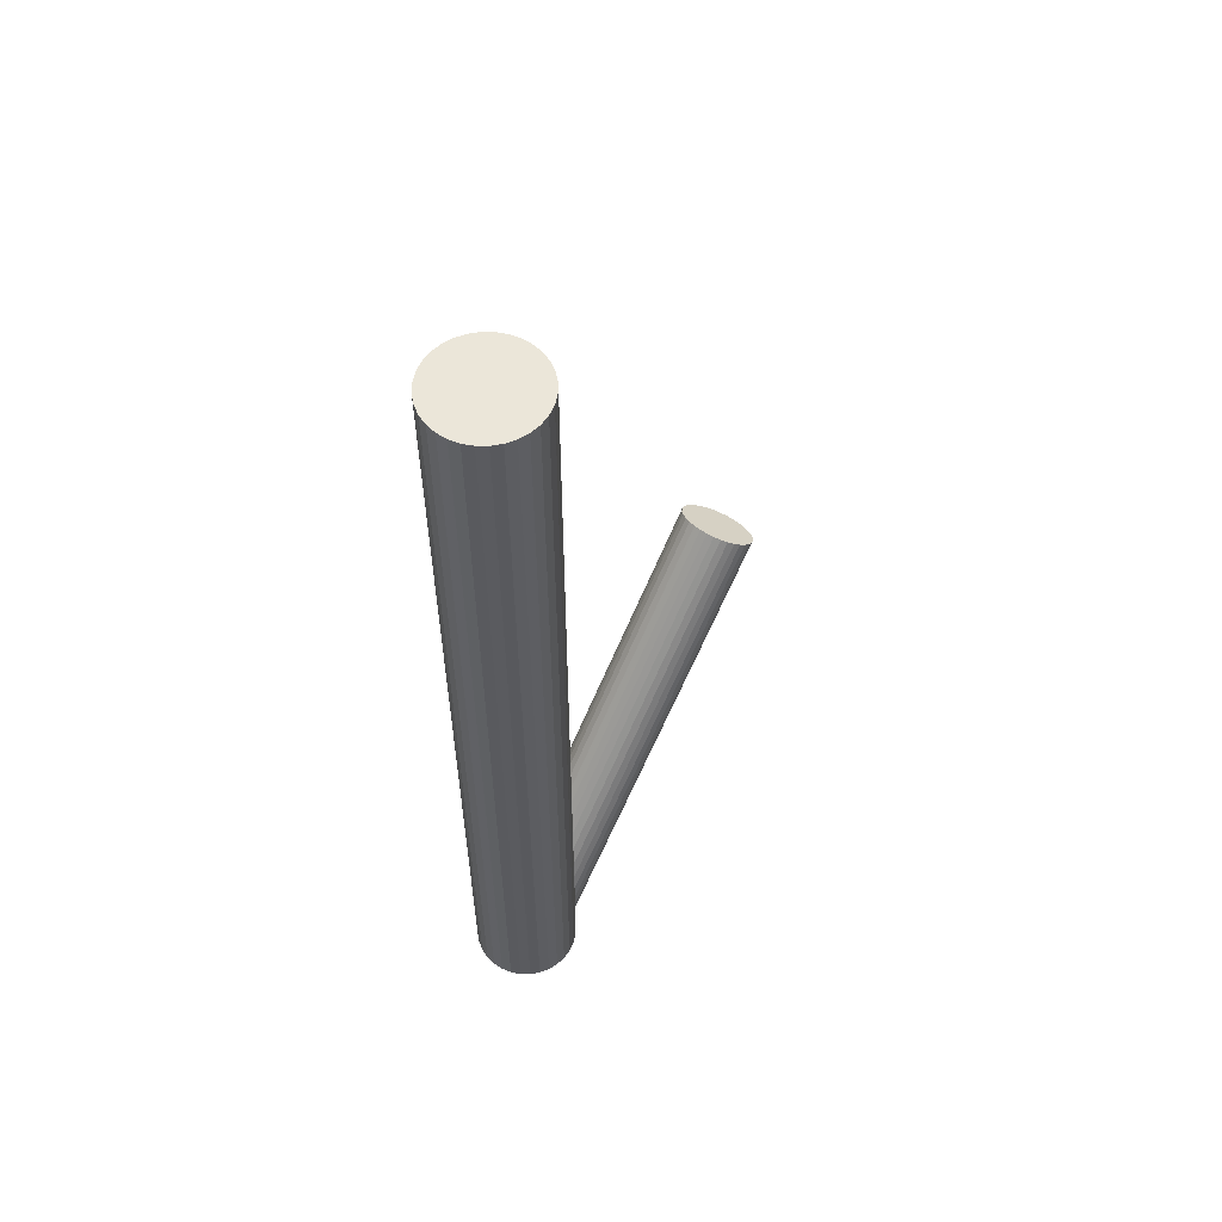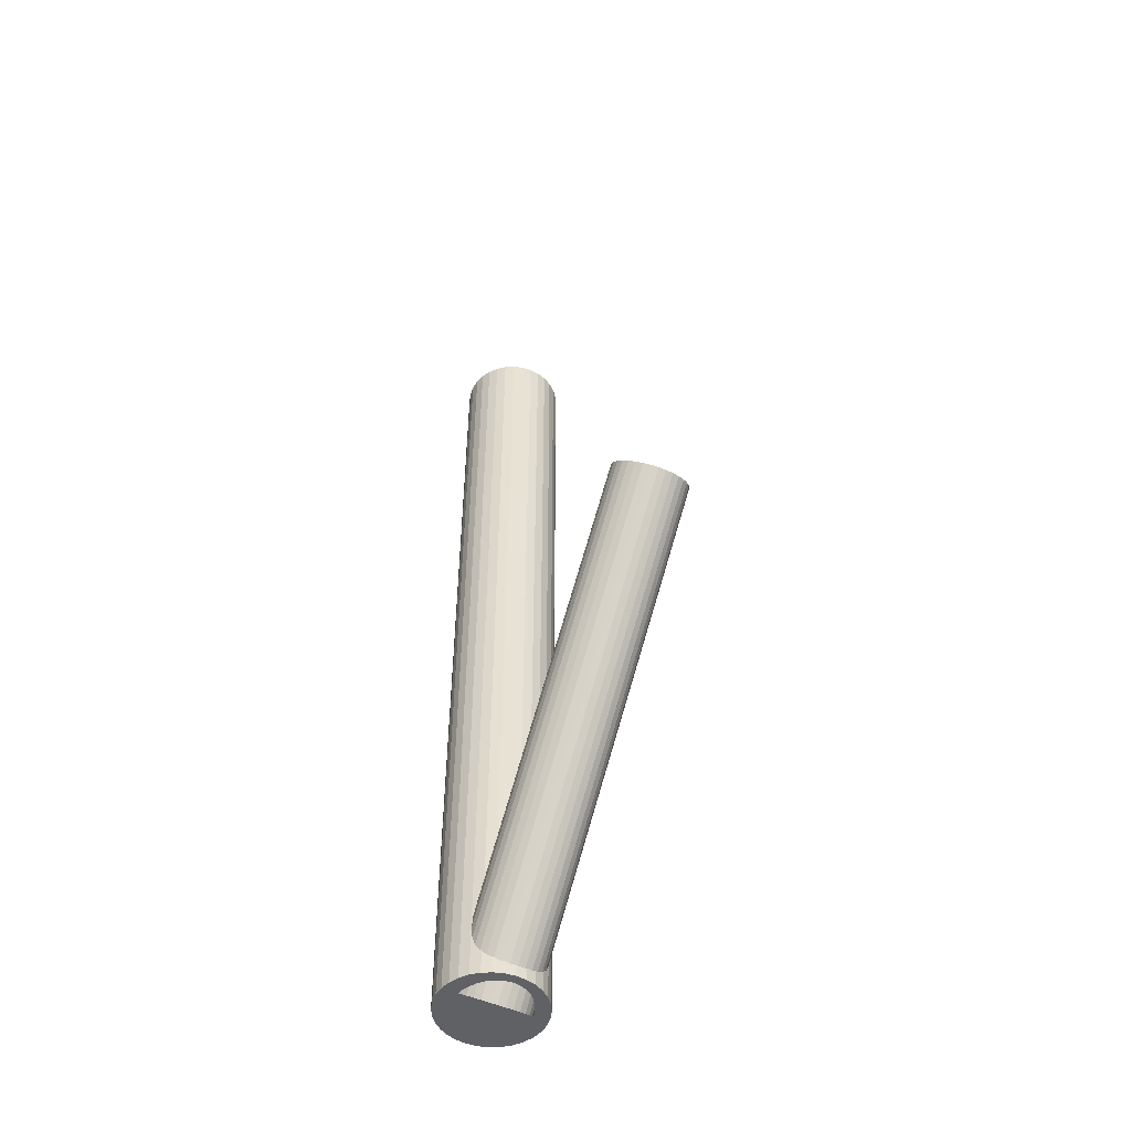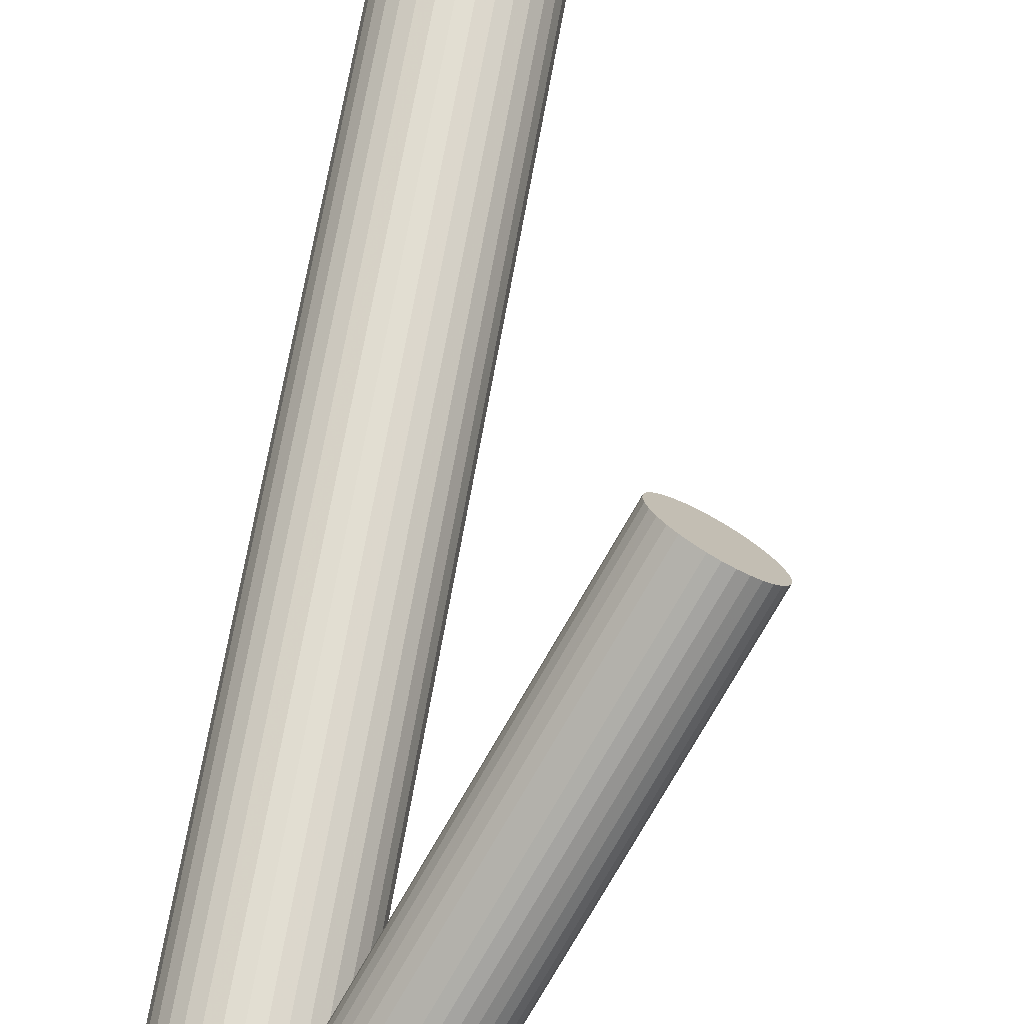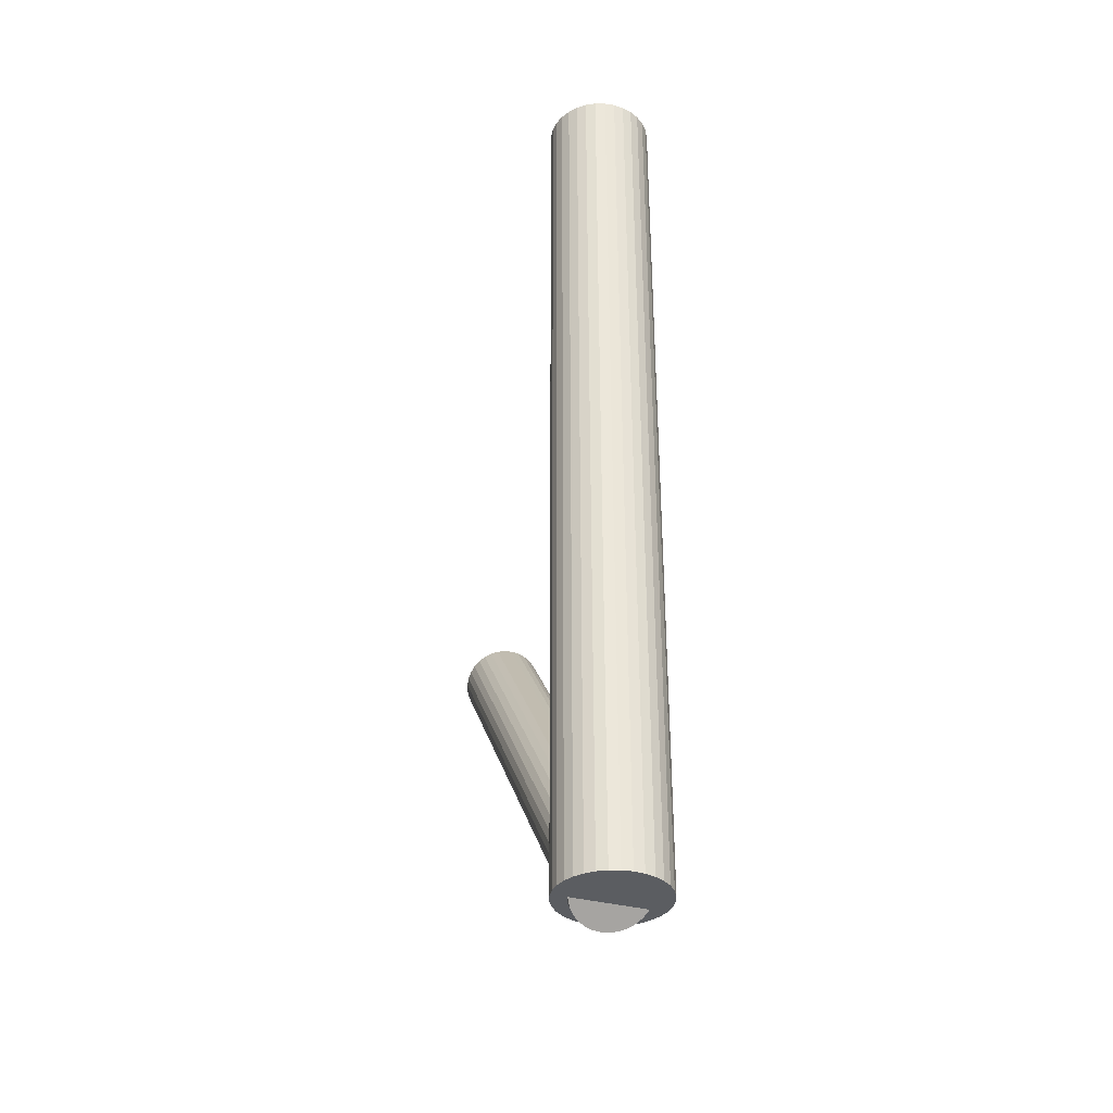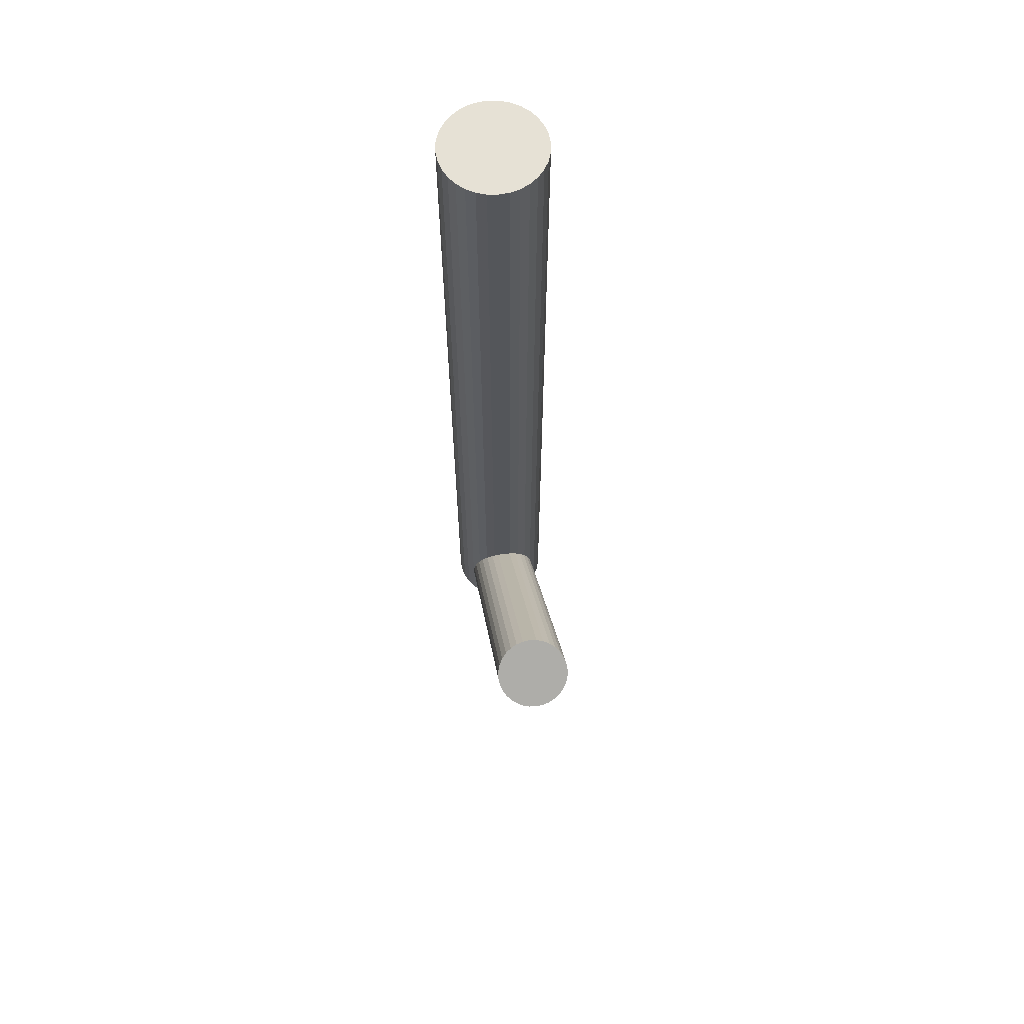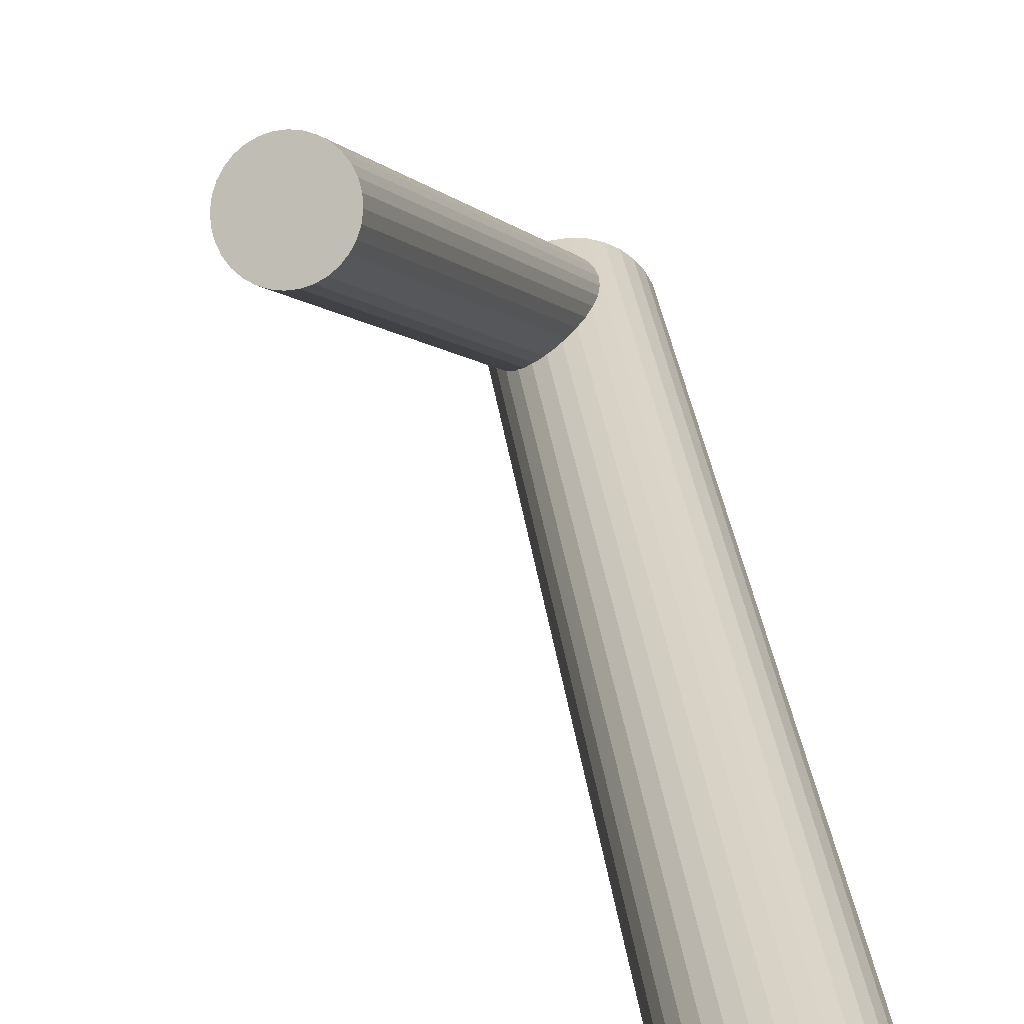
<metadata>
{"format":"obj","ext":"obj","renderer":"f3d","projection":"perspective","resolution":1024,"background":"white","views":[{"elev":56.7,"azim":73.5,"up":"+Z"},{"elev":-49.9,"azim":-171.3,"up":"+Z"},{"elev":67.8,"azim":-170.1,"up":"+Y"},{"elev":-35.7,"azim":16.4,"up":"+Z"},{"elev":64.3,"azim":-151.7,"up":"+Z"},{"elev":28.6,"azim":-6.3,"up":"+Y"}]}
</metadata>
<code>
v 0.0244 -0.03476 0.1358
v 0.0244 -0.03476 -0.1308
v 0.0244 -0.01935 0.1358
v 0.0244 -0.01935 -0.1308
v 0.0244 -0.05017 0.1358
v 0.0244 -0.05017 -0.1308
v 0.0135 -0.04566 0.1358
v 0.0135 -0.04566 -0.1308
v 0.0135 -0.02386 0.1358
v 0.0135 -0.02386 -0.1308
v 0.03864 -0.04066 0.1358
v 0.03864 -0.04066 -0.1308
v 0.03864 -0.02886 0.1358
v 0.03864 -0.02886 -0.1308
v 0.0185 -0.02052 0.1358
v 0.0185 -0.02052 -0.1308
v 0.0185 -0.049 0.1358
v 0.0185 -0.049 -0.1308
v 0.01159 -0.04332 0.1358
v 0.01159 -0.04332 -0.1308
v 0.01159 -0.0262 0.1358
v 0.01159 -0.0262 -0.1308
v 0.03981 -0.03476 0.1358
v 0.03981 -0.03476 -0.1308
v 0.01584 -0.04758 0.1358
v 0.01584 -0.04758 -0.1308
v 0.01584 -0.02195 0.1358
v 0.01584 -0.02195 -0.1308
v 0.009284 -0.03777 0.1358
v 0.009284 -0.03777 -0.1308
v 0.009284 -0.03175 0.1358
v 0.009284 -0.03175 -0.1308
v 0.02139 -0.04988 0.1358
v 0.02139 -0.04988 -0.1308
v 0.02139 -0.01964 0.1358
v 0.02139 -0.01964 -0.1308
v 0.02741 -0.04988 0.1358
v 0.02741 -0.04988 -0.1308
v 0.02741 -0.01964 0.1358
v 0.02741 -0.01964 -0.1308
v 0.03952 -0.03777 0.1358
v 0.03952 -0.03777 -0.1308
v 0.03952 -0.03175 0.1358
v 0.03952 -0.03175 -0.1308
v 0.03296 -0.04758 0.1358
v 0.03296 -0.04758 -0.1308
v 0.03296 -0.02195 0.1358
v 0.03296 -0.02195 -0.1308
v 0.008988 -0.03476 0.1358
v 0.008988 -0.03476 -0.1308
v 0.03721 -0.04332 0.1358
v 0.03721 -0.04332 -0.1308
v 0.03721 -0.0262 0.1358
v 0.03721 -0.0262 -0.1308
v 0.0303 -0.02052 0.1358
v 0.0303 -0.02052 -0.1308
v 0.0303 -0.049 0.1358
v 0.0303 -0.049 -0.1308
v 0.01016 -0.04066 0.1358
v 0.01016 -0.04066 -0.1308
v 0.01016 -0.02886 0.1358
v 0.01016 -0.02886 -0.1308
v 0.0353 -0.04566 0.1358
v 0.0353 -0.04566 -0.1308
v 0.0353 -0.02386 0.1358
v 0.0353 -0.02386 -0.1308
v 0.0244 -0.03476 -0.1287
v -0.02948 0.04062 -0.01546
v 0.02942 -0.04179 -0.1216
v -0.02446 0.03359 -0.008398
v 0.01938 -0.02774 -0.1358
v -0.0345 0.04764 -0.02253
v 0.01532 -0.04125 -0.1287
v -0.03855 0.03413 -0.01546
v 0.01518 -0.03252 -0.1346
v -0.03869 0.04285 -0.02134
v 0.02353 -0.04421 -0.1228
v -0.03034 0.03117 -0.009589
v 0.02755 -0.04292 -0.1218
v -0.02632 0.03246 -0.008534
v 0.01771 -0.02914 -0.1356
v -0.03617 0.04624 -0.02239
v 0.03251 -0.03877 -0.1222
v -0.02136 0.03661 -0.008936
v 0.02324 -0.02579 -0.1352
v -0.03064 0.04959 -0.02199
v 0.01648 -0.04249 -0.1273
v -0.0374 0.03289 -0.01408
v 0.01452 -0.03975 -0.1301
v -0.03936 0.03563 -0.01684
v 0.01409 -0.03807 -0.1314
v -0.03978 0.03731 -0.01817
v 0.01794 -0.04344 -0.126
v -0.03594 0.03194 -0.01276
v 0.02727 -0.02521 -0.1337
v -0.02661 0.05017 -0.02046
v 0.03437 -0.03514 -0.1237
v -0.01951 0.04024 -0.01047
v 0.03474 -0.03327 -0.1248
v -0.01914 0.04211 -0.01154
v 0.02916 -0.02546 -0.1326
v -0.02472 0.04991 -0.01939
v 0.01964 -0.04406 -0.1248
v -0.03423 0.03132 -0.01154
v 0.01406 -0.03625 -0.1326
v -0.03981 0.03913 -0.01939
v 0.01443 -0.03438 -0.1337
v -0.03944 0.041 -0.02046
v 0.02153 -0.04431 -0.1237
v -0.03234 0.03106 -0.01047
v 0.03086 -0.02608 -0.1314
v -0.02301 0.0493 -0.01817
v 0.03471 -0.03146 -0.126
v -0.01917 0.04392 -0.01276
v 0.03428 -0.02977 -0.1273
v -0.01959 0.04561 -0.01408
v 0.03232 -0.02703 -0.1301
v -0.02155 0.04835 -0.01684
v 0.02557 -0.04373 -0.1222
v -0.02831 0.03165 -0.008936
v 0.01629 -0.03075 -0.1352
v -0.03759 0.04463 -0.02199
v 0.0311 -0.04038 -0.1218
v -0.02278 0.03499 -0.008534
v 0.02125 -0.02661 -0.1356
v -0.03263 0.04877 -0.02239
v 0.02527 -0.02532 -0.1346
v -0.02861 0.05006 -0.02134
v 0.03362 -0.037 -0.1228
v -0.02026 0.03838 -0.009589
v 0.03348 -0.02827 -0.1287
v -0.0204 0.04711 -0.01546
f 24 2 44
f 24 44 23
f 23 44 43
f 23 43 1
f 44 2 14
f 44 14 43
f 43 14 13
f 43 13 1
f 14 2 54
f 14 54 13
f 13 54 53
f 13 53 1
f 54 2 66
f 54 66 53
f 53 66 65
f 53 65 1
f 66 2 48
f 66 48 65
f 65 48 47
f 65 47 1
f 48 2 56
f 48 56 47
f 47 56 55
f 47 55 1
f 56 2 40
f 56 40 55
f 55 40 39
f 55 39 1
f 40 2 4
f 40 4 39
f 39 4 3
f 39 3 1
f 4 2 36
f 4 36 3
f 3 36 35
f 3 35 1
f 36 2 16
f 36 16 35
f 35 16 15
f 35 15 1
f 16 2 28
f 16 28 15
f 15 28 27
f 15 27 1
f 28 2 10
f 28 10 27
f 27 10 9
f 27 9 1
f 10 2 22
f 10 22 9
f 9 22 21
f 9 21 1
f 22 2 62
f 22 62 21
f 21 62 61
f 21 61 1
f 62 2 32
f 62 32 61
f 61 32 31
f 61 31 1
f 32 2 50
f 32 50 31
f 31 50 49
f 31 49 1
f 50 2 30
f 50 30 49
f 49 30 29
f 49 29 1
f 30 2 60
f 30 60 29
f 29 60 59
f 29 59 1
f 60 2 20
f 60 20 59
f 59 20 19
f 59 19 1
f 20 2 8
f 20 8 19
f 19 8 7
f 19 7 1
f 8 2 26
f 8 26 7
f 7 26 25
f 7 25 1
f 26 2 18
f 26 18 25
f 25 18 17
f 25 17 1
f 18 2 34
f 18 34 17
f 17 34 33
f 17 33 1
f 34 2 6
f 34 6 33
f 33 6 5
f 33 5 1
f 6 2 38
f 6 38 5
f 5 38 37
f 5 37 1
f 38 2 58
f 38 58 37
f 37 58 57
f 37 57 1
f 58 2 46
f 58 46 57
f 57 46 45
f 57 45 1
f 46 2 64
f 46 64 45
f 45 64 63
f 45 63 1
f 64 2 52
f 64 52 63
f 63 52 51
f 63 51 1
f 52 2 12
f 52 12 51
f 51 12 11
f 51 11 1
f 12 2 42
f 12 42 11
f 11 42 41
f 11 41 1
f 42 2 24
f 42 24 41
f 41 24 23
f 41 23 1
f 73 67 87
f 73 87 74
f 74 87 88
f 74 88 68
f 87 67 93
f 87 93 88
f 88 93 94
f 88 94 68
f 93 67 103
f 93 103 94
f 94 103 104
f 94 104 68
f 103 67 109
f 103 109 104
f 104 109 110
f 104 110 68
f 109 67 77
f 109 77 110
f 110 77 78
f 110 78 68
f 77 67 119
f 77 119 78
f 78 119 120
f 78 120 68
f 119 67 79
f 119 79 120
f 120 79 80
f 120 80 68
f 79 67 69
f 79 69 80
f 80 69 70
f 80 70 68
f 69 67 123
f 69 123 70
f 70 123 124
f 70 124 68
f 123 67 83
f 123 83 124
f 124 83 84
f 124 84 68
f 83 67 129
f 83 129 84
f 84 129 130
f 84 130 68
f 129 67 97
f 129 97 130
f 130 97 98
f 130 98 68
f 97 67 99
f 97 99 98
f 98 99 100
f 98 100 68
f 99 67 113
f 99 113 100
f 100 113 114
f 100 114 68
f 113 67 115
f 113 115 114
f 114 115 116
f 114 116 68
f 115 67 131
f 115 131 116
f 116 131 132
f 116 132 68
f 131 67 117
f 131 117 132
f 132 117 118
f 132 118 68
f 117 67 111
f 117 111 118
f 118 111 112
f 118 112 68
f 111 67 101
f 111 101 112
f 112 101 102
f 112 102 68
f 101 67 95
f 101 95 102
f 102 95 96
f 102 96 68
f 95 67 127
f 95 127 96
f 96 127 128
f 96 128 68
f 127 67 85
f 127 85 128
f 128 85 86
f 128 86 68
f 85 67 125
f 85 125 86
f 86 125 126
f 86 126 68
f 125 67 71
f 125 71 126
f 126 71 72
f 126 72 68
f 71 67 81
f 71 81 72
f 72 81 82
f 72 82 68
f 81 67 121
f 81 121 82
f 82 121 122
f 82 122 68
f 121 67 75
f 121 75 122
f 122 75 76
f 122 76 68
f 75 67 107
f 75 107 76
f 76 107 108
f 76 108 68
f 107 67 105
f 107 105 108
f 108 105 106
f 108 106 68
f 105 67 91
f 105 91 106
f 106 91 92
f 106 92 68
f 91 67 89
f 91 89 92
f 92 89 90
f 92 90 68
f 89 67 73
f 89 73 90
f 90 73 74
f 90 74 68

</code>
